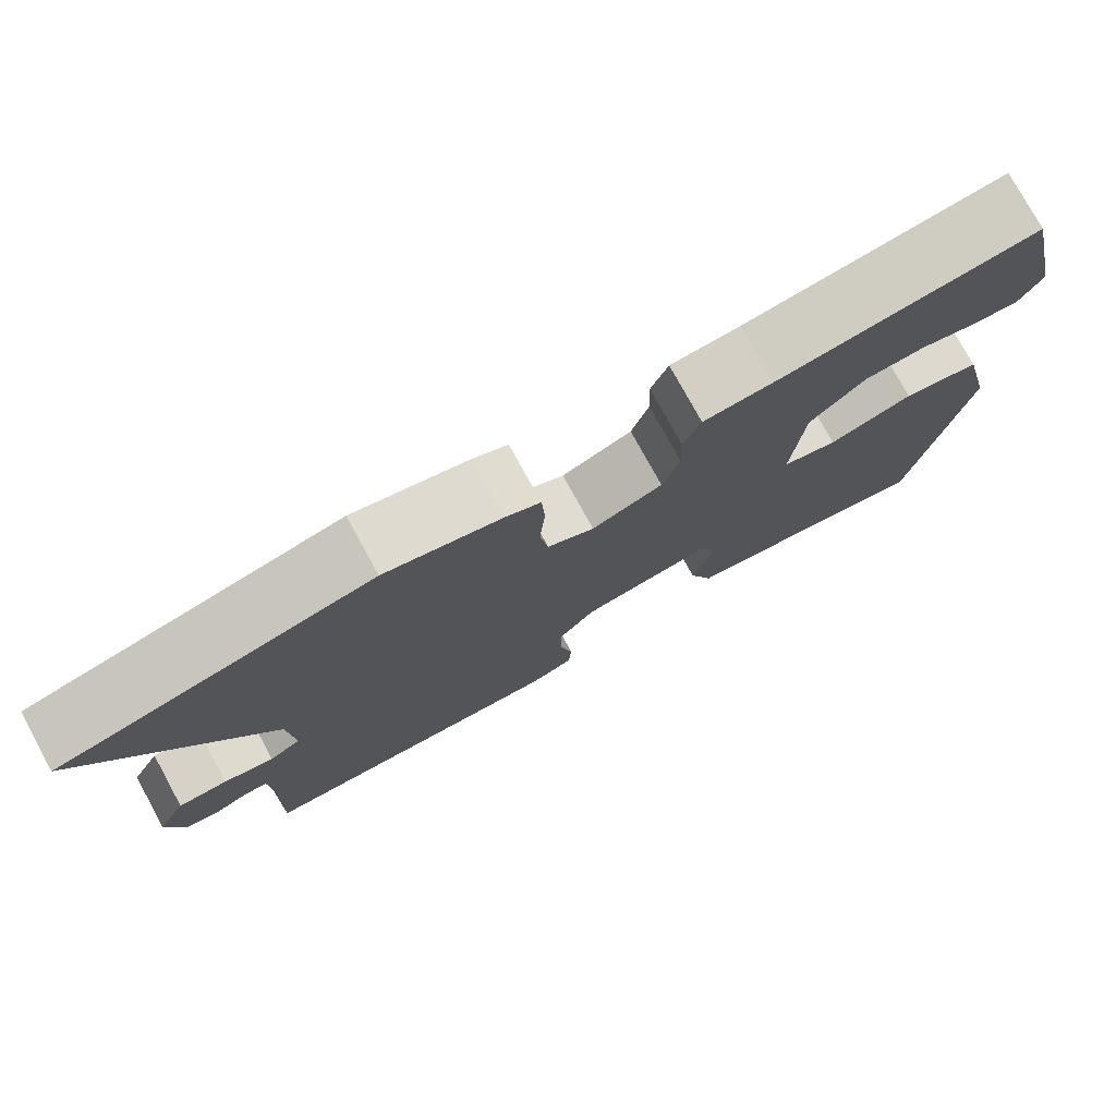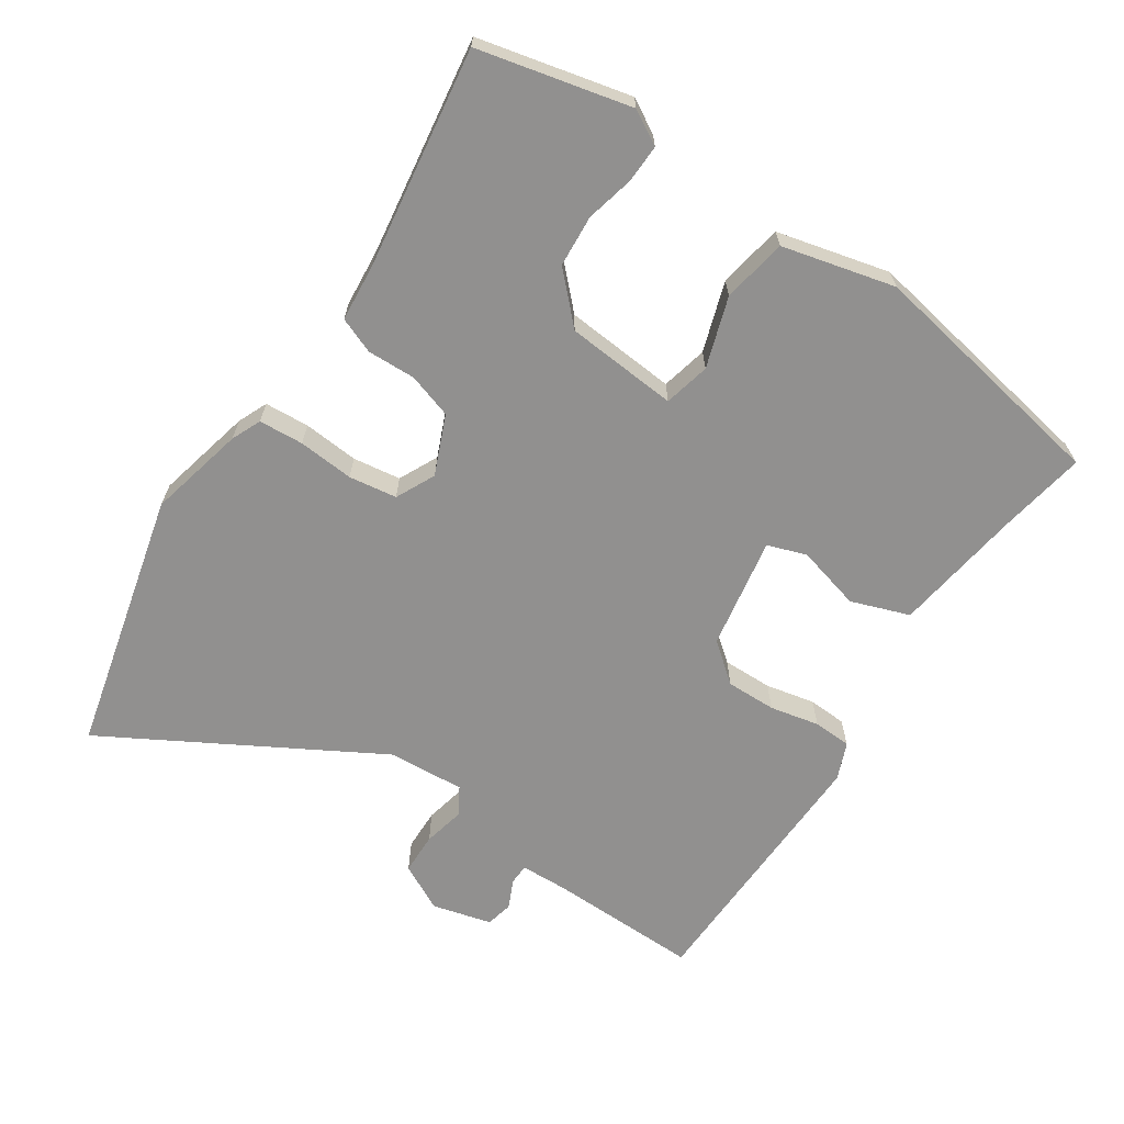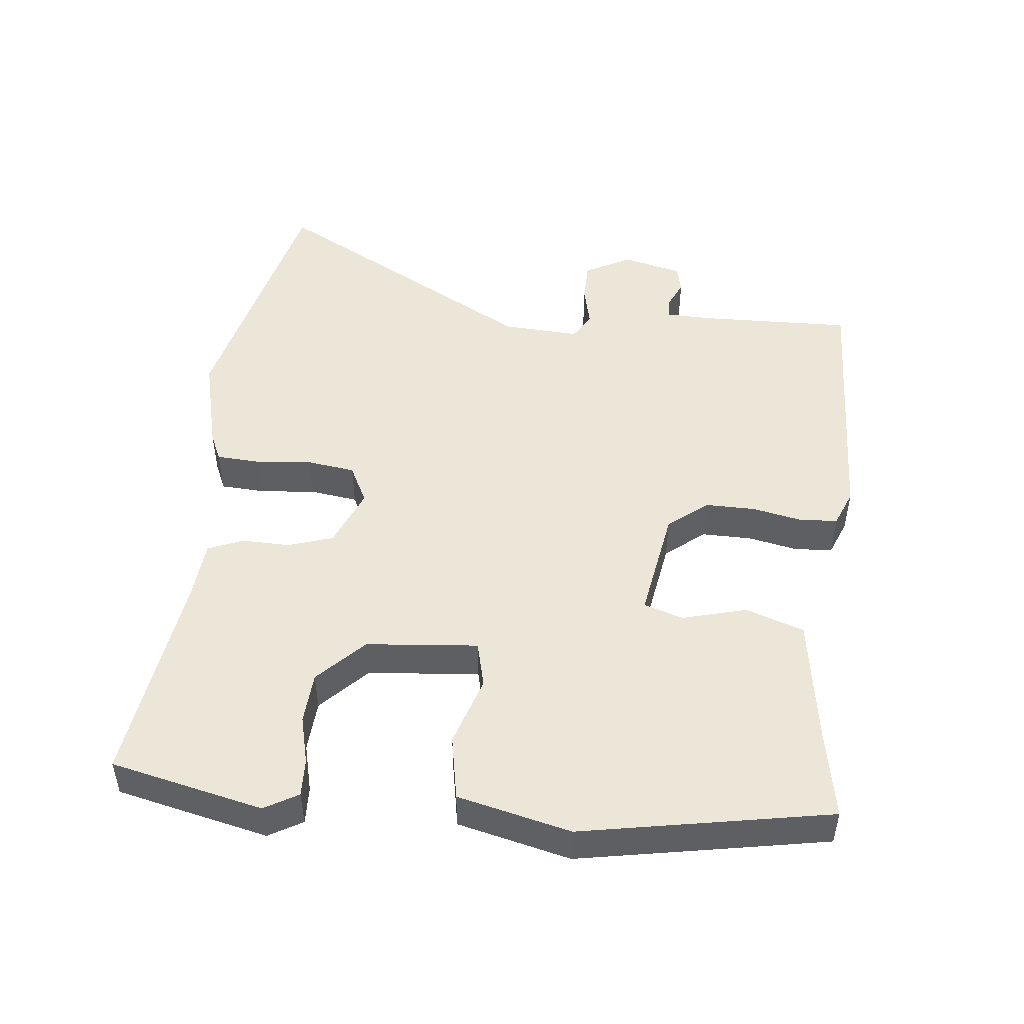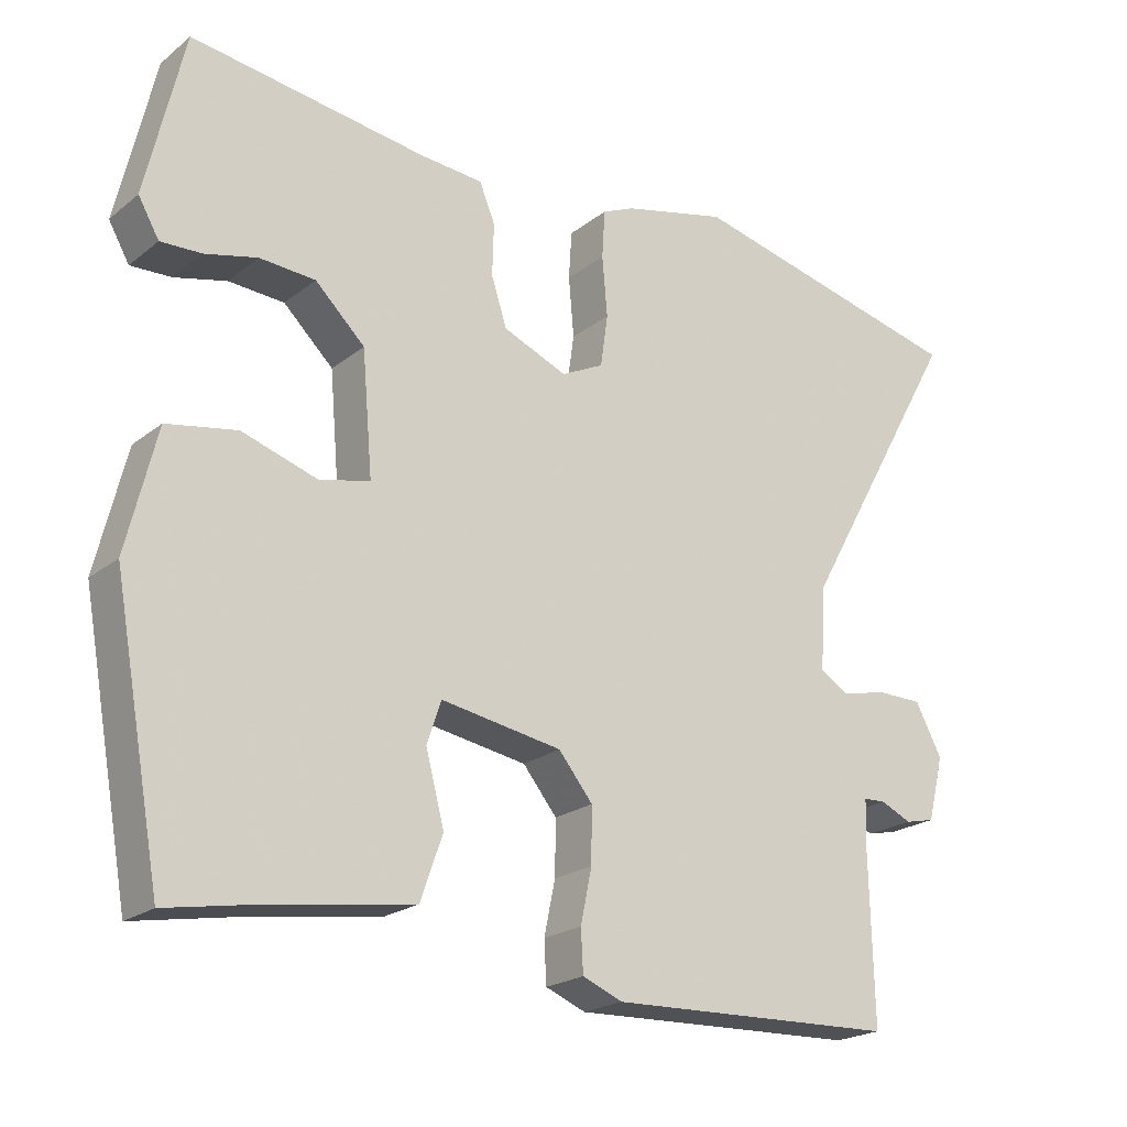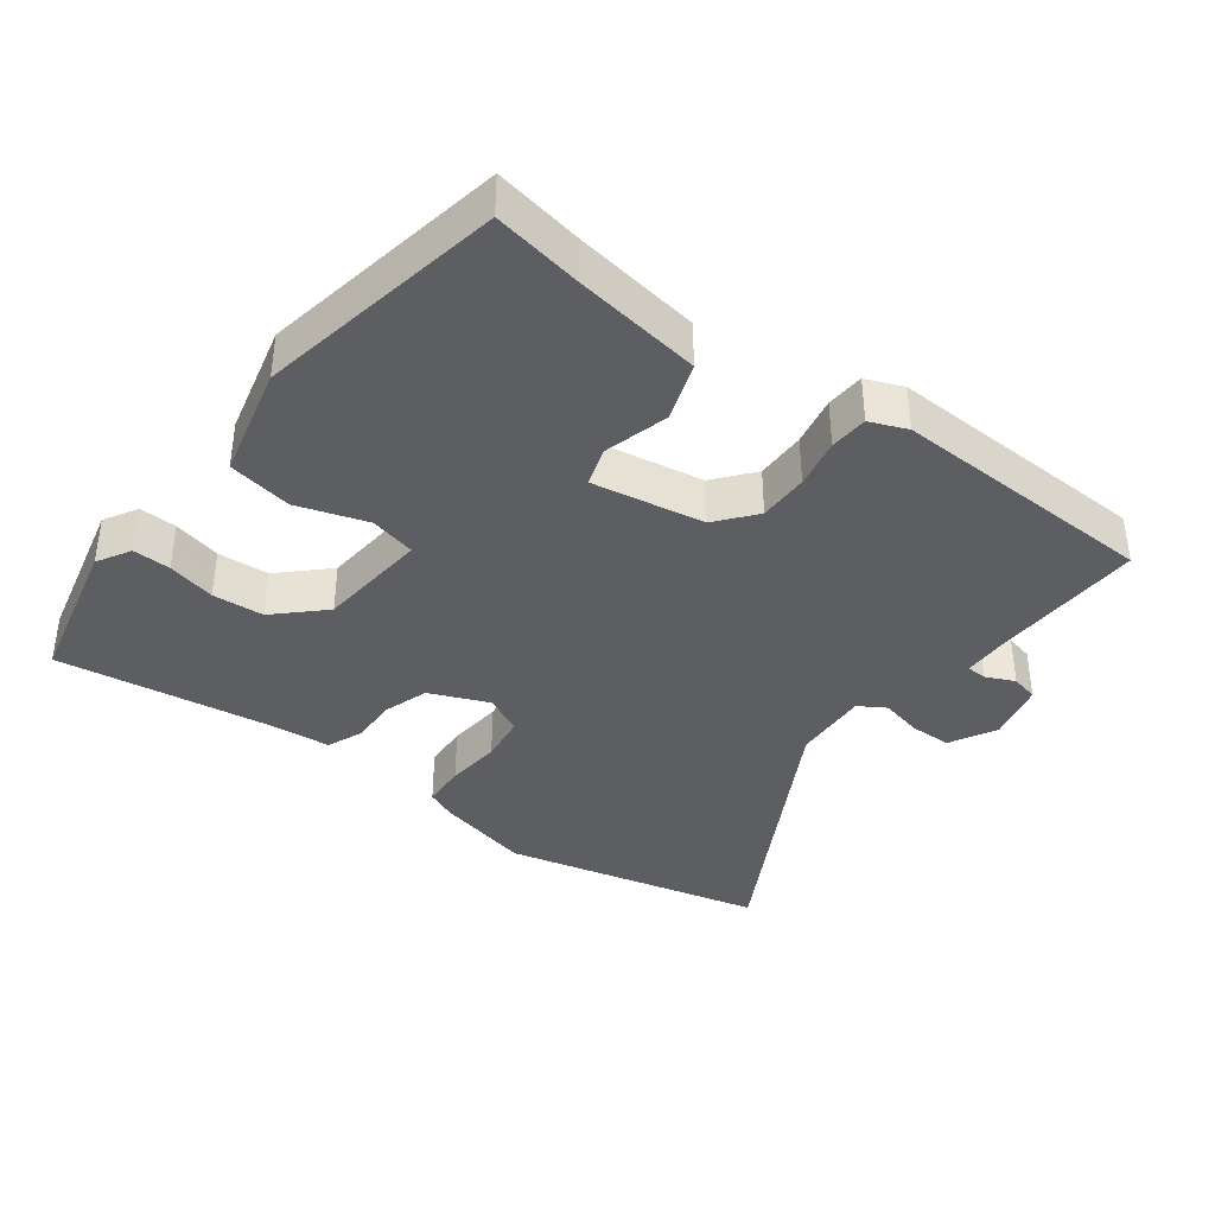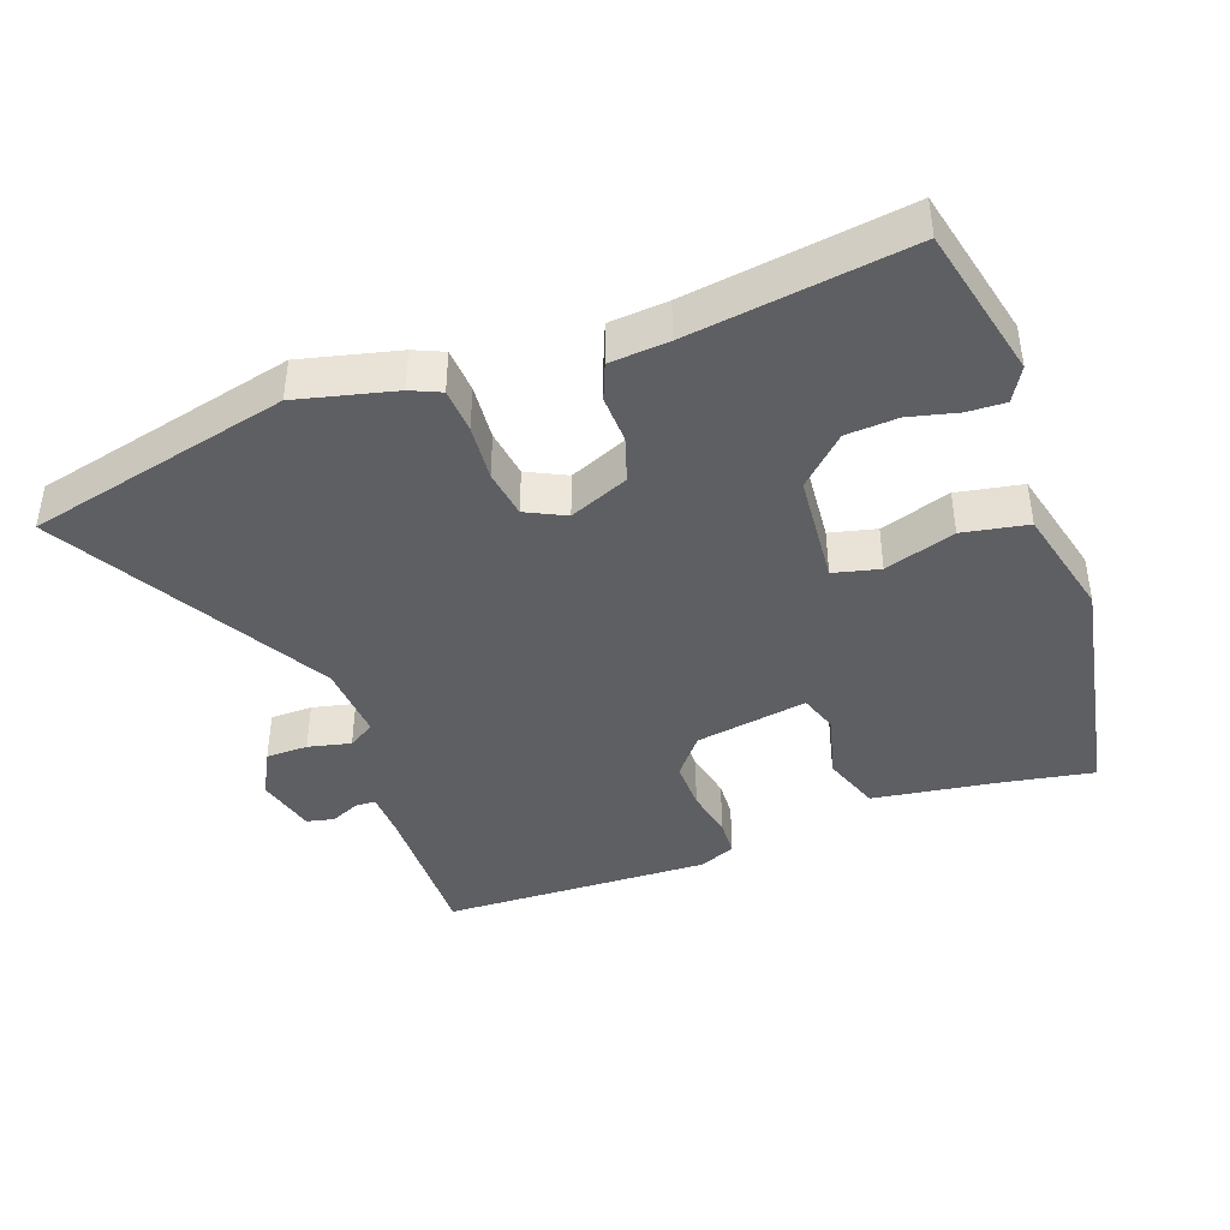
<metadata>
{"format":"obj","ext":"obj","renderer":"f3d","projection":"perspective","resolution":1024,"background":"white","views":[{"elev":77.2,"azim":-28.7,"up":"+Z"},{"elev":-65.7,"azim":56.6,"up":"+Y"},{"elev":48.6,"azim":95.8,"up":"+Y"},{"elev":-21.3,"azim":143.6,"up":"+Z"},{"elev":-38.2,"azim":142.9,"up":"+Y"},{"elev":-41.4,"azim":19.9,"up":"+Y"}]}
</metadata>
<code>
v -0.527 0.07 -0.495
v -0.522 0.07 -0.273
v -0.524 0.07 -0.204
v -0.554 0.07 -0.203
v -0.596 0.07 -0.222
v -0.636 0.07 -0.213
v -0.658 0.07 -0.126
v -0.622 0.07 -0.058
v -0.561 0.07 -0.057
v -0.499 0.07 -0.071
v -0.46 0.07 -0.047
v -0.467 0.07 0.065
v -0.686 0.07 0.456
v -0.304 0.07 0.546
v -0.163 0.07 0.512
v -0.12 0.07 0.493
v -0.116 0.07 0.428
v -0.123 0.07 0.347
v -0.113 0.07 0.277
v -0.056 0.07 0.249
v 0.03 0.07 0.285
v 0.051 0.07 0.35
v 0.049 0.07 0.42
v 0.07 0.07 0.472
v 0.155 0.07 0.479
v 0.472 0.07 0.524
v 0.523 0.07 0.303
v 0.495 0.07 0.254
v 0.44 0.07 0.256
v 0.37 0.07 0.273
v 0.295 0.07 0.268
v 0.228 0.07 0.203
v 0.214 0.07 0.04
v 0.281 0.07 0.024
v 0.383 0.07 0.057
v 0.477 0.07 0.04
v 0.517 0.07 -0.124
v 0.452 0.07 -0.485
v 0.322 0.07 -0.462
v 0.137 0.07 -0.435
v 0.107 0.07 -0.35
v 0.132 0.07 -0.256
v 0.113 0.07 -0.199
v -0.05 0.07 -0.227
v -0.096 0.07 -0.284
v -0.095 0.07 -0.357
v -0.08 0.07 -0.429
v -0.083 0.07 -0.485
v -0.137 0.07 -0.507
v -0.527 0 -0.495
v -0.522 0 -0.273
v -0.524 0 -0.204
v -0.554 0 -0.203
v -0.596 0 -0.222
v -0.636 0 -0.213
v -0.658 0 -0.126
v -0.622 0 -0.058
v -0.561 0 -0.057
v -0.499 0 -0.071
v -0.46 0 -0.047
v -0.467 0 0.065
v -0.686 0 0.456
v -0.304 0 0.546
v -0.163 0 0.512
v -0.12 0 0.493
v -0.116 0 0.428
v -0.123 0 0.347
v -0.113 0 0.277
v -0.056 0 0.249
v 0.03 0 0.285
v 0.051 0 0.35
v 0.049 0 0.42
v 0.07 0 0.472
v 0.155 0 0.479
v 0.472 0 0.524
v 0.523 0 0.303
v 0.495 0 0.254
v 0.44 0 0.256
v 0.37 0 0.273
v 0.295 0 0.268
v 0.228 0 0.203
v 0.214 0 0.04
v 0.281 0 0.024
v 0.383 0 0.057
v 0.477 0 0.04
v 0.517 0 -0.124
v 0.452 0 -0.485
v 0.322 0 -0.462
v 0.137 0 -0.435
v 0.107 0 -0.35
v 0.132 0 -0.256
v 0.113 0 -0.199
v -0.05 0 -0.227
v -0.096 0 -0.284
v -0.095 0 -0.357
v -0.08 0 -0.429
v -0.083 0 -0.485
v -0.137 0 -0.507
f 49 1 2
f 48 49 2
f 47 48 2
f 46 47 2
f 45 46 2 3
f 44 45 3
f 43 44 3
f 39 40 41 42
f 39 42 43
f 38 39 43
f 37 38 43
f 36 37 43
f 35 36 43
f 34 35 43
f 43 3 4
f 34 43 4
f 33 34 4
f 28 29 30
f 27 28 30
f 26 27 30
f 25 26 30
f 25 30 31
f 24 25 31
f 23 24 31
f 22 23 31
f 21 22 31 32
f 16 17 18
f 15 16 18
f 14 15 18
f 13 14 18
f 12 13 18
f 11 12 18 19
f 8 9 10
f 7 8 10
f 6 7 10
f 5 6 10
f 4 5 10
f 4 10 11
f 33 4 11
f 32 33 11
f 21 32 11
f 20 21 11
f 11 19 20
f 51 50 98
f 51 98 97
f 51 97 96
f 51 96 95
f 52 51 95 94
f 52 94 93
f 52 93 92
f 91 90 89 88
f 92 91 88
f 92 88 87
f 92 87 86
f 92 86 85
f 92 85 84
f 92 84 83
f 53 52 92
f 53 92 83
f 53 83 82
f 79 78 77
f 79 77 76
f 79 76 75
f 79 75 74
f 80 79 74
f 80 74 73
f 80 73 72
f 80 72 71
f 81 80 71 70
f 67 66 65
f 67 65 64
f 67 64 63
f 67 63 62
f 67 62 61
f 68 67 61 60
f 59 58 57
f 59 57 56
f 59 56 55
f 59 55 54
f 59 54 53
f 60 59 53
f 60 53 82
f 60 82 81
f 60 81 70
f 60 70 69
f 69 68 60
f 1 50 51 2
f 2 51 52 3
f 3 52 53 4
f 4 53 54 5
f 5 54 55 6
f 6 55 56 7
f 7 56 57 8
f 8 57 58 9
f 9 58 59 10
f 10 59 60 11
f 11 60 61 12
f 12 61 62 13
f 13 62 63 14
f 14 63 64 15
f 15 64 65 16
f 16 65 66 17
f 17 66 67 18
f 18 67 68 19
f 19 68 69 20
f 20 69 70 21
f 21 70 71 22
f 22 71 72 23
f 23 72 73 24
f 24 73 74 25
f 25 74 75 26
f 26 75 76 27
f 27 76 77 28
f 28 77 78 29
f 29 78 79 30
f 30 79 80 31
f 31 80 81 32
f 32 81 82 33
f 33 82 83 34
f 34 83 84 35
f 35 84 85 36
f 36 85 86 37
f 37 86 87 38
f 38 87 88 39
f 39 88 89 40
f 40 89 90 41
f 41 90 91 42
f 42 91 92 43
f 43 92 93 44
f 44 93 94 45
f 45 94 95 46
f 46 95 96 47
f 47 96 97 48
f 48 97 98 49
f 49 98 50 1

</code>
